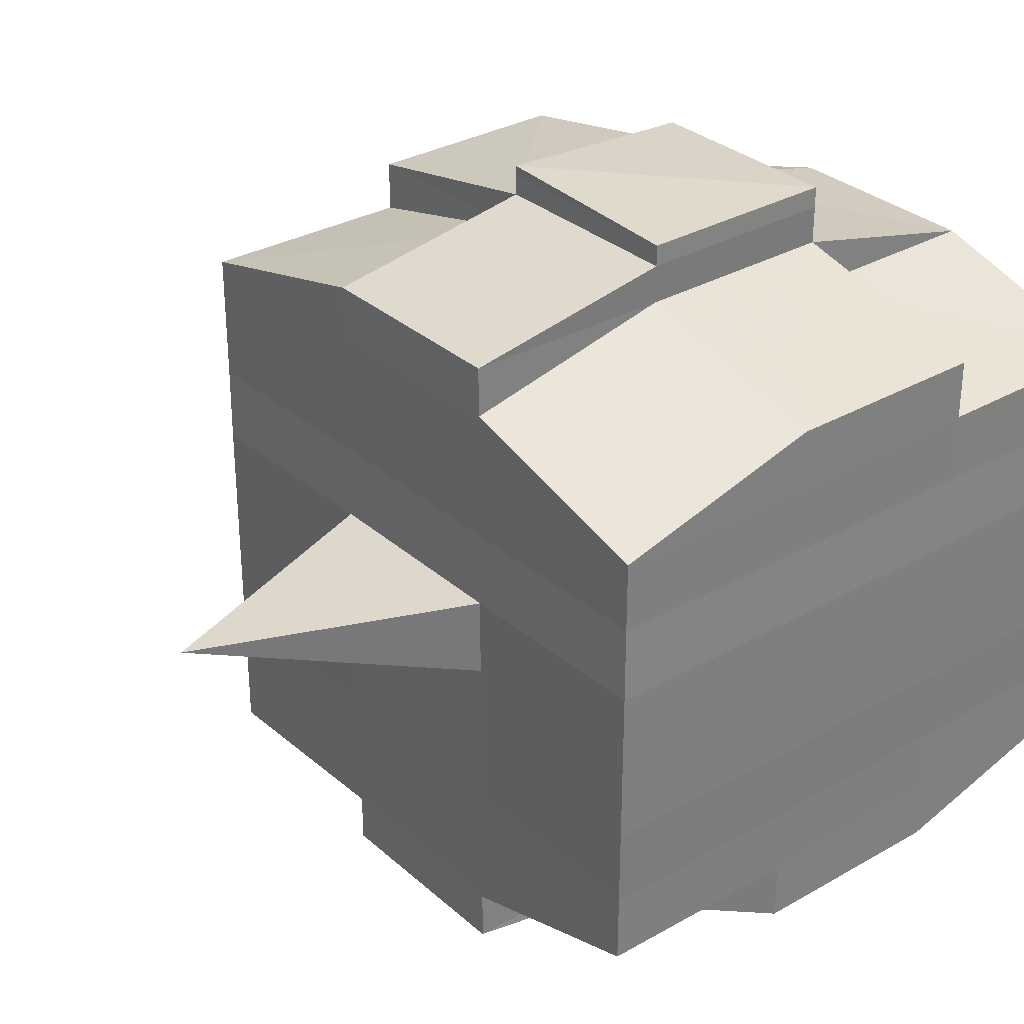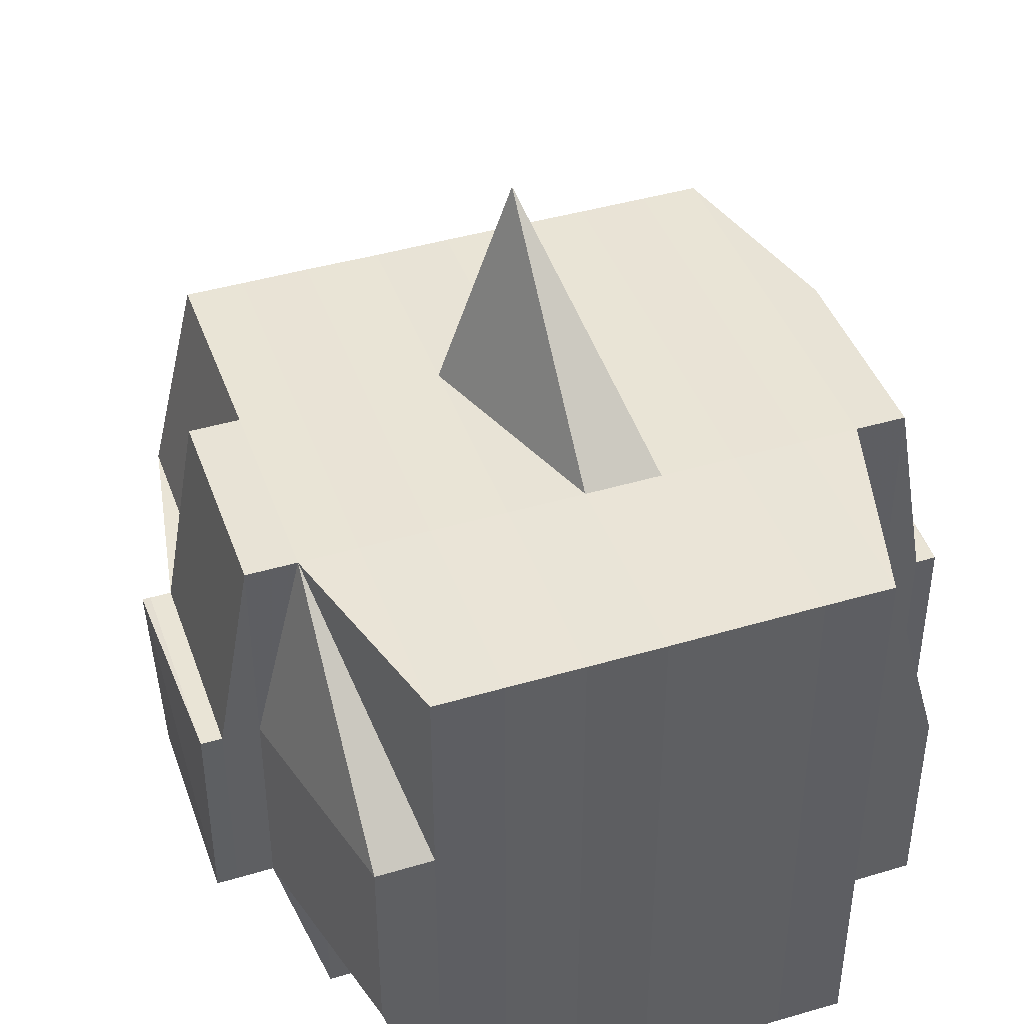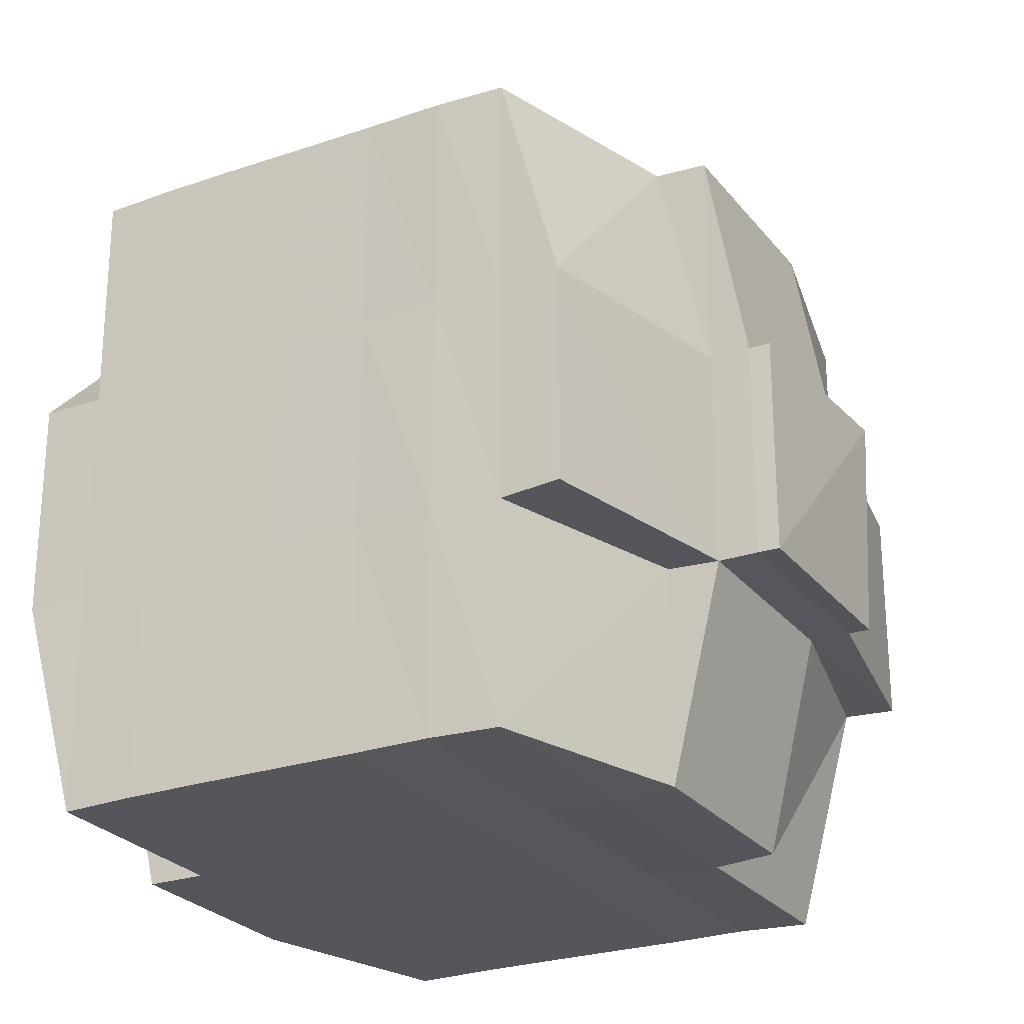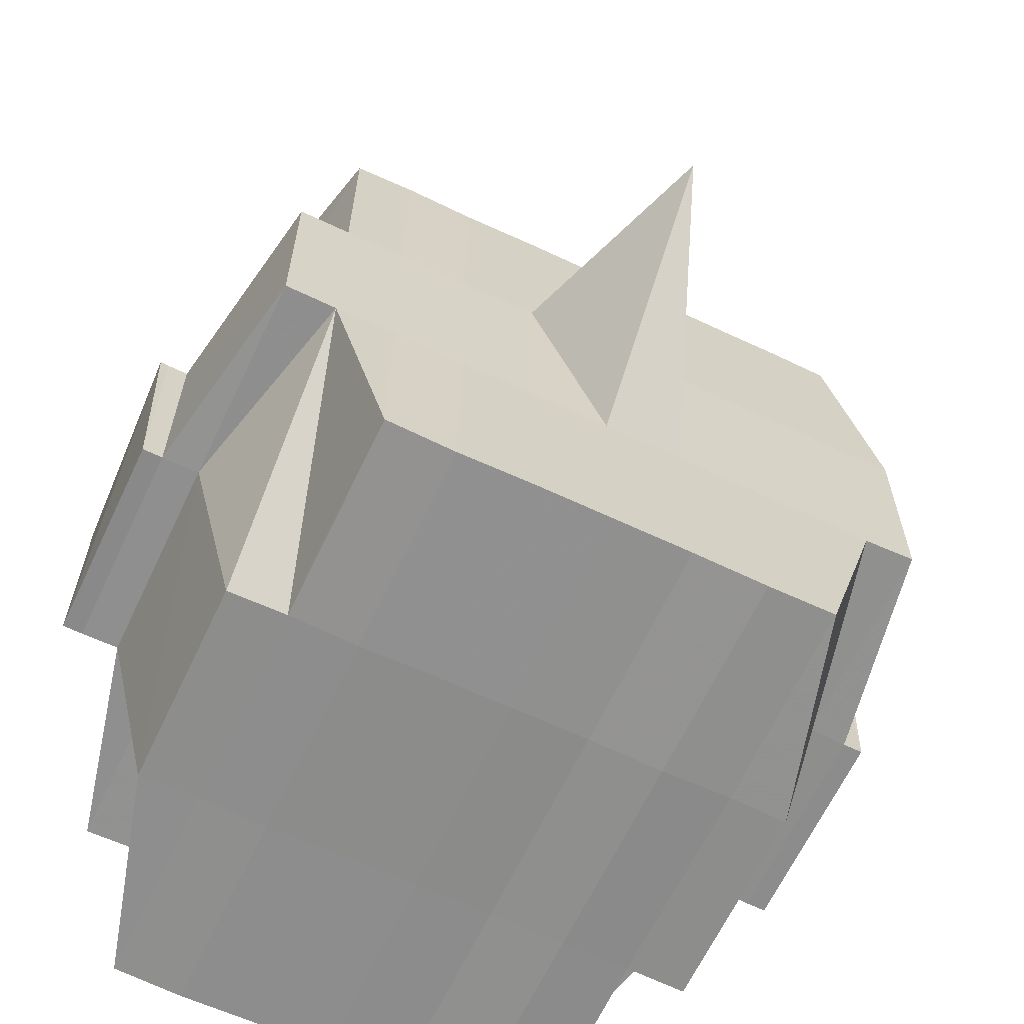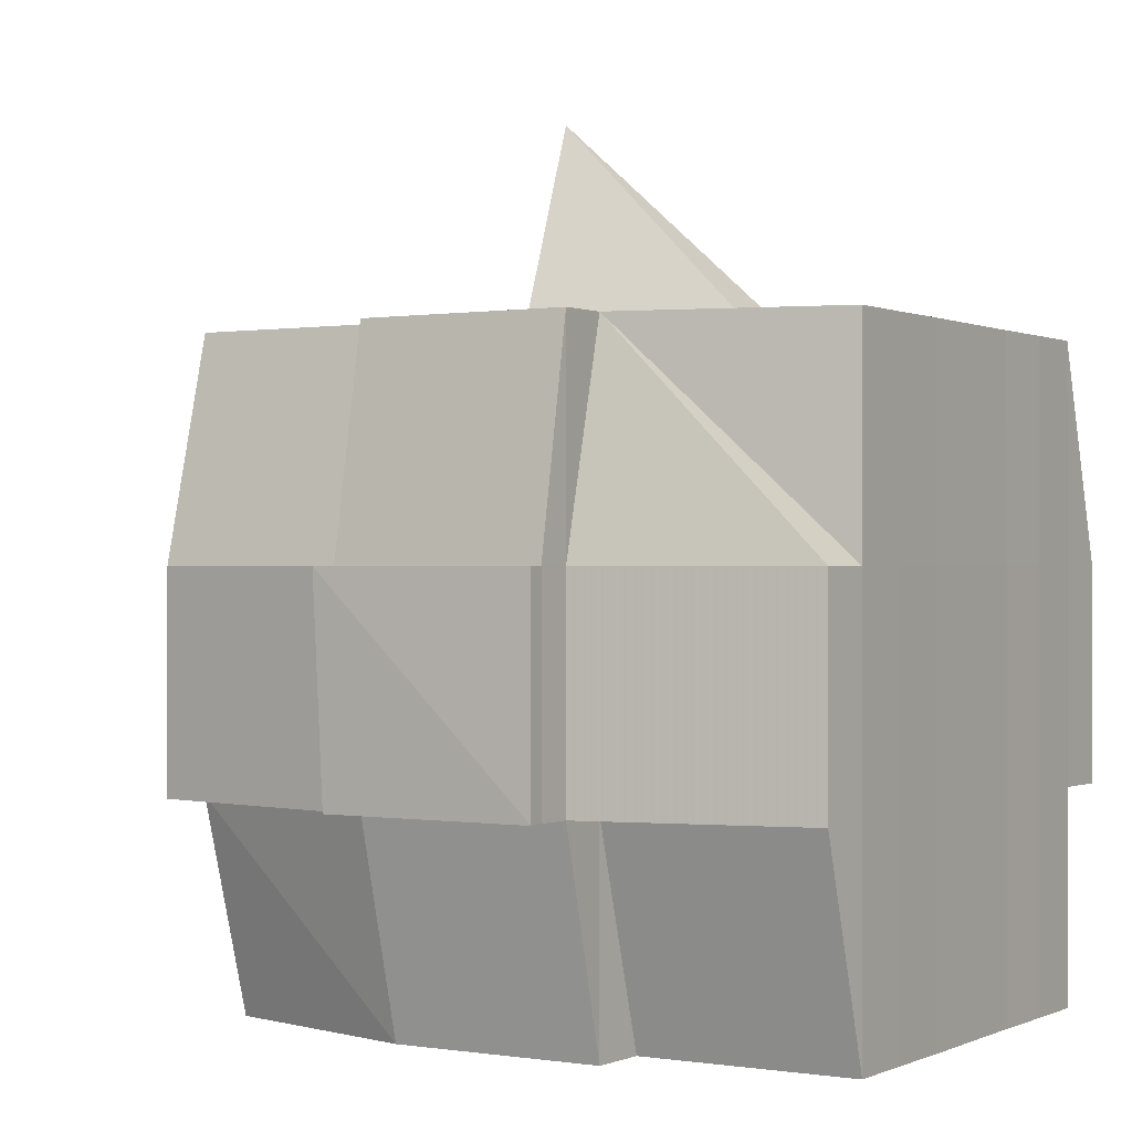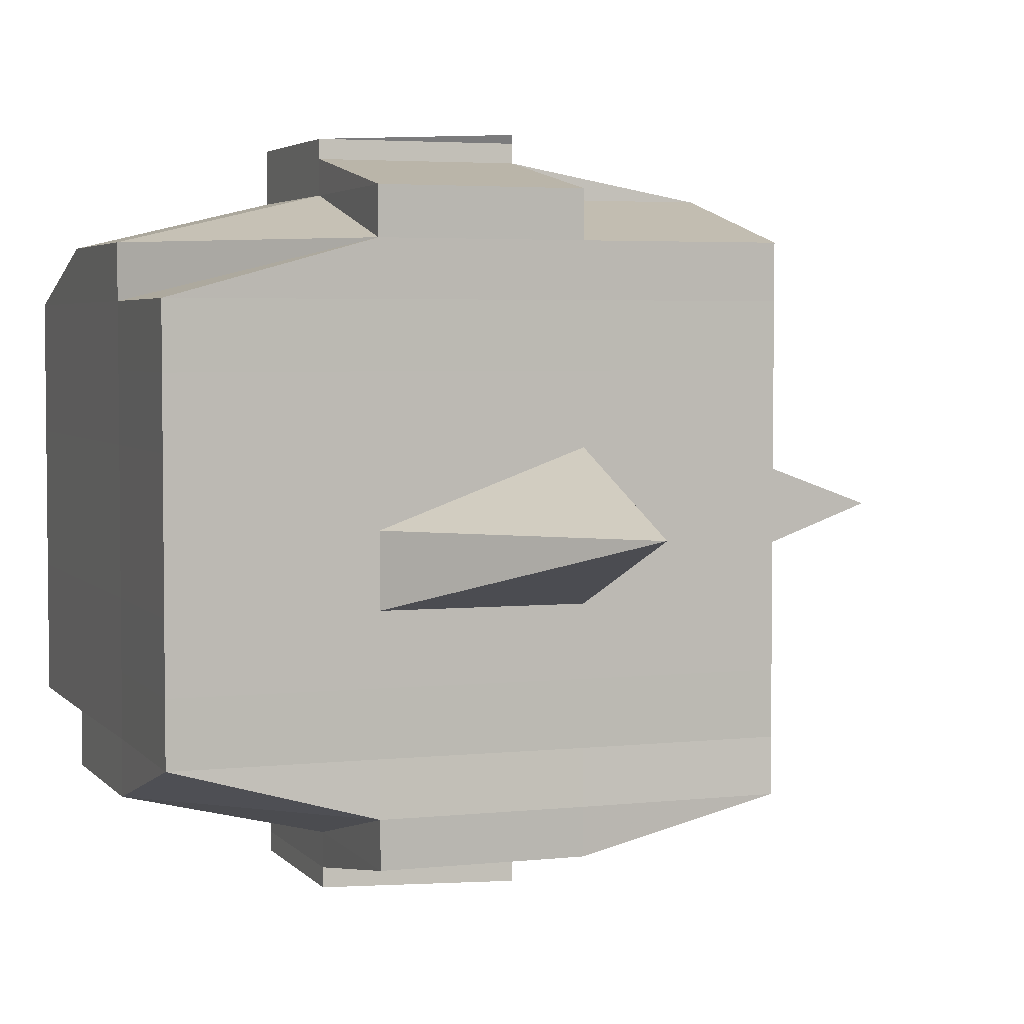
<metadata>
{"format":"obj","ext":"obj","renderer":"f3d","projection":"perspective","resolution":1024,"background":"white","views":[{"elev":31.2,"azim":-39.3,"up":"+Z"},{"elev":43.1,"azim":70.7,"up":"+Y"},{"elev":-25.8,"azim":119.1,"up":"+Y"},{"elev":-64.9,"azim":-115.3,"up":"+Y"},{"elev":-0.2,"azim":31.9,"up":"+Y"},{"elev":3.9,"azim":160.0,"up":"+Z"}]}
</metadata>
<code>
o 2279
v 2253 1880 14.55
v 2253 1880 14.55
v 2253 1880 14.55
v 2253 1880 14.55
v 2253 1880 14.55
v 2253 1880 14.55
v 2253 1880 14.55
v 2253 1880 14.55
v 2253 1880 14.55
v 2253 1880 14.55
v 2253 1880 14.55
v 2253 1880 14.55
v 2253 1880 14.55
v 2253 1880 14.55
v 2253 1880 14.55
v 2253 1880 14.55
v 2253 1880 14.55
v 2253 1880 14.55
v 2253 1880 14.55
v 2253 1880 14.55
v 2253 1880 14.55
v 2253 1880 14.55
v 2253 1880 14.55
v 2253 1880 14.55
v 2253 1880 14.54
v 2253 1880 14.55
v 2253 1880 14.55
v 2253 1880 14.55
v 2253 1880 14.55
v 2253 1880 14.55
v 2253 1880 14.54
v 2253 1880 14.54
v 2253 1880 14.54
v 2253 1880 14.53
v 2253 1880 14.54
v 2253 1880 14.53
v 2253 1880 14.53
v 2253 1880 14.54
v 2253 1880 14.54
v 2253 1880 14.53
v 2253 1880 14.53
v 2253 1880 14.53
v 2253 1880 14.53
v 2253 1880 14.54
v 2253 1880 14.53
v 2253 1880 14.53
v 2253 1880 14.54
v 2253 1880 14.54
v 2253 1880 14.54
v 2253 1880 14.55
v 2253 1880 14.54
v 2253 1880 14.54
v 2253 1880 14.54
v 2253 1880 14.53
v 2253 1880 14.53
v 2253 1880 14.53
v 2253 1880 14.53
v 2253 1880 14.53
v 2253 1880 14.54
v 2253 1880 14.53
v 2253 1880 14.53
v 2253 1880 14.53
v 2253 1880 14.53
v 2253 1880 14.53
v 2253 1880 14.53
v 2253 1880 14.52
v 2253 1880 14.53
v 2253 1880 14.52
v 2253 1880 14.52
v 2253 1880 14.53
v 2253 1880 14.53
v 2253 1880 14.52
v 2253 1880 14.53
v 2253 1880 14.52
v 2253 1880 14.52
v 2253 1880 14.53
v 2253 1880 14.52
v 2253 1880 14.52
v 2253 1880 14.52
v 2253 1880 14.52
v 2253 1880 14.52
v 2253 1880 14.52
v 2253 1880 14.52
v 2253 1880 14.52
v 2253 1880 14.52
v 2253 1880 14.52
v 2253 1880 14.52
v 2253 1880 14.52
v 2253 1880 14.52
v 2253 1880 14.52
v 2253 1880 14.52
v 2253 1880 14.52
v 2253 1880 14.52
v 2253 1880 14.52
v 2253 1880 14.52
v 2253 1880 14.52
v 2253 1880 14.52
v 2253 1880 14.52
v 2253 1880 14.52
v 2253 1880 14.52
v 2253 1880 14.52
v 2253 1880 14.52
v 2253 1880 14.52
v 2253 1880 14.52
v 2253 1880 14.52
v 2253 1880 14.52
v 2253 1880 14.52
v 2253 1880 14.52
v 2253 1880 14.52
v 2253 1880 14.52
v 2253 1880 14.52
v 2253 1880 14.52
v 2253 1880 14.52
v 2253 1880 14.52
v 2253 1880 14.52
v 2253 1880 14.52
v 2253 1880 14.52
v 2253 1880 14.52
v 2253 1880 14.52
v 2253 1880 14.52
v 2253 1880 14.52
v 2253 1880 14.52
v 2253 1880 14.52
v 2253 1880 14.52
v 2253 1880 14.52
v 2253 1880 14.53
v 2253 1880 14.52
v 2253 1880 14.52
v 2253 1880 14.53
v 2253 1880 14.53
v 2253 1880 14.53
v 2253 1880 14.53
v 2253 1880 14.52
v 2253 1880 14.53
v 2253 1880 14.53
v 2253 1880 14.53
v 2253 1880 14.53
v 2253 1880 14.53
v 2253 1880 14.53
v 2253 1880 14.53
v 2253 1880 14.54
v 2253 1880 14.53
v 2253 1880 14.53
v 2253 1880 14.53
v 2253 1880 14.54
v 2253 1880 14.54
v 2253 1880 14.54
v 2253 1880 14.54
v 2253 1880 14.54
v 2253 1880 14.54
v 2253 1880 14.55
v 2253 1880 14.54
v 2253 1880 14.55
v 2253 1880 14.55
v 2253 1880 14.55
v 2253 1880 14.55
v 2253 1880 14.55
v 2253 1880 14.55
v 2253 1880 14.55
v 2253 1880 14.55
v 2253 1880 14.55
v 2253 1880 14.55
v 2253 1880 14.55
v 2253 1880 14.54
v 2253 1880 14.55
v 2253 1880 14.54
v 2253 1880 14.55
v 2253 1880 14.55
v 2253 1880 14.55
v 2253 1880 14.55
v 2253 1880 14.55
v 2253 1880 14.55
v 2253 1880 14.55
v 2253 1880 14.55
v 2253 1880 14.55
v 2253 1880 14.55
v 2253 1880 14.55
v 2253 1880 14.55
v 2253 1880 14.55
v 2253 1880 14.55
v 2253 1880 14.55
v 2253 1880 14.55
v 2253 1880 14.55
v 2253 1880 14.55
v 2253 1880 14.55
v 2253 1880 14.55
v 2253 1880 14.55
v 2253 1880 14.55
v 2253 1880 14.55
v 2253 1880 14.55
v 2253 1880 14.55
v 2253 1880 14.55
v 2253 1880 14.55
v 2253 1880 14.55
v 2253 1880 14.55
v 2253 1880 14.55
v 2253 1880 14.55
v 2253 1880 14.55
v 2253 1880 14.55
v 2253 1880 14.55
v 2253 1880 14.55
v 2253 1880 14.55
v 2253 1880 14.55
v 2253 1880 14.55
v 2253 1880 14.55
v 2253 1880 14.55
v 2253 1880 14.55
v 2253 1880 14.54
v 2253 1880 14.54
v 2253 1880 14.54
v 2253 1880 14.54
v 2253 1880 14.55
v 2253 1880 14.54
v 2253 1880 14.54
v 2253 1880 14.53
v 2253 1880 14.54
v 2253 1880 14.54
v 2253 1880 14.54
v 2253 1880 14.53
v 2253 1880 14.53
v 2253 1880 14.53
v 2253 1880 14.53
v 2253 1880 14.54
v 2253 1880 14.53
v 2253 1880 14.53
v 2253 1880 14.53
v 2253 1880 14.53
v 2253 1880 14.53
v 2253 1880 14.53
v 2253 1880 14.52
v 2253 1880 14.53
v 2253 1880 14.53
v 2253 1880 14.53
v 2253 1880 14.52
v 2253 1880 14.52
v 2253 1880 14.52
v 2253 1880 14.52
v 2253 1880 14.53
v 2253 1880 14.52
v 2253 1880 14.52
v 2253 1880 14.52
v 2253 1880 14.52
v 2253 1880 14.52
v 2253 1880 14.52
v 2253 1880 14.52
v 2253 1880 14.52
v 2253 1880 14.52
v 2253 1880 14.52
v 2253 1880 14.52
v 2253 1880 14.52
v 2253 1880 14.52
v 2253 1880 14.52
v 2253 1880 14.52
v 2253 1880 14.52
v 2253 1880 14.53
v 2253 1880 14.52
v 2253 1880 14.52
v 2253 1880 14.52
v 2253 1880 14.52
v 2253 1880 14.52
v 2253 1880 14.52
v 2253 1880 14.52
v 2253 1880 14.52
v 2253 1880 14.52
v 2253 1880 14.52
v 2253 1880 14.52
v 2253 1880 14.52
v 2253 1880 14.52
v 2253 1880 14.52
v 2253 1880 14.52
v 2253 1880 14.53
v 2253 1880 14.53
v 2253 1880 14.53
v 2253 1880 14.53
v 2253 1880 14.53
v 2253 1880 14.53
v 2253 1880 14.54
v 2253 1880 14.53
v 2253 1880 14.53
v 2253 1880 14.52
v 2253 1880 14.53
v 2253 1880 14.53
v 2253 1880 14.53
v 2253 1880 14.53
v 2253 1880 14.54
v 2253 1880 14.53
v 2253 1880 14.53
v 2253 1880 14.54
v 2253 1880 14.54
v 2253 1880 14.54
v 2253 1880 14.54
v 2253 1880 14.54
v 2253 1880 14.55
v 2253 1880 14.54
v 2253 1880 14.54
v 2253 1880 14.55
v 2253 1880 14.55
v 2253 1880 14.55
v 2253 1880 14.55
v 2253 1880 14.55
v 2253 1880 14.55
v 2253 1880 14.55
v 2253 1880 14.55
v 2253 1880 14.55
v 2253 1880 14.55
v 2253 1880 14.55
v 2253 1880 14.55
v 2253 1880 14.55
v 2253 1880 14.55
v 2253 1880 14.55
v 2253 1880 14.55
v 2253 1880 14.55
v 2253 1880 14.55
v 2253 1880 14.55
v 2253 1880 14.55
v 2253 1880 14.55
v 2253 1880 14.55
v 2253 1880 14.55
v 2253 1880 14.55
v 2253 1880 14.53
v 2253 1880 14.53
v 2253 1880 14.54
v 2253 1880 14.53
v 2253 1880 14.53
v 2253 1880 14.53
v 2253 1880 14.53
v 2253 1880 14.54
v 2253 1880 14.53
v 2253 1880 14.53
v 2253 1880 14.52
v 2253 1880 14.52
v 2253 1880 14.52
v 2253 1880 14.52
v 2253 1880 14.52
v 2253 1880 14.52
v 2253 1880 14.52
v 2253 1880 14.52
v 2253 1880 14.52
v 2253 1880 14.52
v 2253 1880 14.52
f 1 2 3
f 4 5 2
f 6 7 3
f 8 9 6
f 10 11 5
f 12 13 4
f 13 14 15
f 16 12 17
f 10 18 19
f 18 20 11
f 21 18 22
f 23 24 18
f 24 25 26
f 27 26 18
f 18 26 28
f 26 29 28
f 29 30 28
f 26 31 29
f 25 32 31
f 33 31 26
f 32 34 35
f 34 36 37
f 38 35 31
f 39 40 38
f 40 41 42
f 42 43 44
f 45 46 43
f 31 35 47
f 31 47 29
f 29 47 30
f 35 48 47
f 47 49 50
f 48 51 49
f 47 48 52
f 53 54 48
f 54 55 56
f 56 57 51
f 58 56 48
f 48 56 59
f 60 61 57
f 56 60 62
f 63 60 56
f 36 64 63
f 63 65 60
f 64 66 65
f 67 65 63
f 66 68 69
f 65 70 60
f 60 70 71
f 65 69 70
f 72 69 65
f 70 73 61
f 69 74 70
f 74 75 73
f 70 74 76
f 74 77 75
f 69 78 74
f 79 78 69
f 78 80 74
f 79 81 82
f 83 84 77
f 85 86 81
f 87 86 88
f 89 88 90
f 91 92 84
f 93 94 92
f 95 96 91
f 97 98 94
f 96 98 99
f 100 99 101
f 102 95 103
f 104 97 105
f 106 104 107
f 108 106 80
f 105 109 110
f 111 112 109
f 113 111 114
f 115 113 116
f 116 105 117
f 116 110 118
f 119 116 120
f 80 116 121
f 121 116 122
f 80 121 123
f 121 122 124
f 123 121 124
f 124 118 125
f 124 125 126
f 127 128 123
f 123 124 129
f 129 126 130
f 129 124 131
f 132 123 129
f 133 123 132
f 134 127 132
f 132 129 135
f 135 130 136
f 135 129 137
f 138 132 135
f 76 132 138
f 139 134 138
f 138 135 140
f 140 136 141
f 140 135 142
f 143 138 140
f 71 138 143
f 144 139 143
f 143 140 145
f 145 141 146
f 145 140 147
f 148 143 145
f 62 143 148
f 149 144 148
f 148 145 150
f 150 146 151
f 150 145 152
f 153 151 154
f 155 154 156
f 157 158 156
f 159 160 158
f 161 162 155
f 163 150 162
f 164 150 163
f 164 148 150
f 59 148 164
f 165 164 163
f 52 164 165
f 166 149 164
f 167 166 165
f 165 168 169
f 170 169 171
f 170 165 172
f 30 165 170
f 28 30 170
f 28 170 173
f 173 171 174
f 173 170 175
f 176 174 177
f 176 173 178
f 179 173 180
f 181 182 173
f 178 183 184
f 185 186 176
f 187 185 188
f 189 190 183
f 189 191 190
f 192 193 189
f 9 192 194
f 175 189 194
f 194 195 7
f 196 197 195
f 198 199 197
f 200 198 189
f 201 200 189
f 201 202 200
f 200 203 198
f 202 203 200
f 204 202 205
f 203 206 191
f 207 208 202
f 202 209 203
f 152 209 202
f 208 210 209
f 209 211 203
f 203 211 212
f 211 213 206
f 209 214 211
f 147 214 209
f 210 215 214
f 214 216 211
f 216 217 213
f 211 216 218
f 214 219 216
f 142 219 214
f 215 220 219
f 219 221 216
f 221 222 217
f 216 221 223
f 219 224 221
f 137 224 219
f 220 225 224
f 224 226 221
f 226 227 222
f 221 226 228
f 224 229 226
f 225 230 229
f 131 229 224
f 229 231 226
f 231 232 227
f 226 231 233
f 229 234 231
f 235 234 229
f 234 236 231
f 236 237 232
f 231 236 238
f 235 239 240
f 241 242 239
f 243 242 244
f 245 244 246
f 247 248 236
f 248 249 250
f 251 250 236
f 236 250 252
f 250 253 252
f 252 253 254
f 252 254 255
f 250 256 253
f 117 256 250
f 249 257 256
f 257 258 259
f 114 259 256
f 258 260 261
f 256 261 262
f 256 262 263
f 259 101 264
f 265 264 266
f 265 266 267
f 268 103 265
f 269 102 265
f 270 267 271
f 270 265 72
f 253 265 270
f 254 253 270
f 254 270 272
f 272 270 67
f 272 271 273
f 255 254 272
f 255 272 274
f 274 272 45
f 274 273 275
f 276 275 277
f 278 255 274
f 238 255 278
f 279 280 255
f 281 279 278
f 278 282 283
f 284 283 285
f 233 278 284
f 284 278 286
f 287 281 284
f 228 284 288
f 289 287 288
f 288 284 290
f 290 277 291
f 288 290 292
f 292 290 33
f 292 291 293
f 294 288 292
f 223 288 294
f 295 289 294
f 294 292 296
f 296 292 27
f 296 293 297
f 298 297 299
f 300 299 301
f 302 303 301
f 304 305 303
f 306 307 300
f 308 296 307
f 309 296 308
f 198 309 308
f 309 294 296
f 218 294 309
f 310 309 311
f 312 295 309
f 313 314 315
f 314 316 317
f 313 318 319
f 320 321 322
f 323 324 321
f 325 326 327
f 328 329 326
f 330 331 332
f 333 334 335
f 336 337 338
f 338 339 340

</code>
